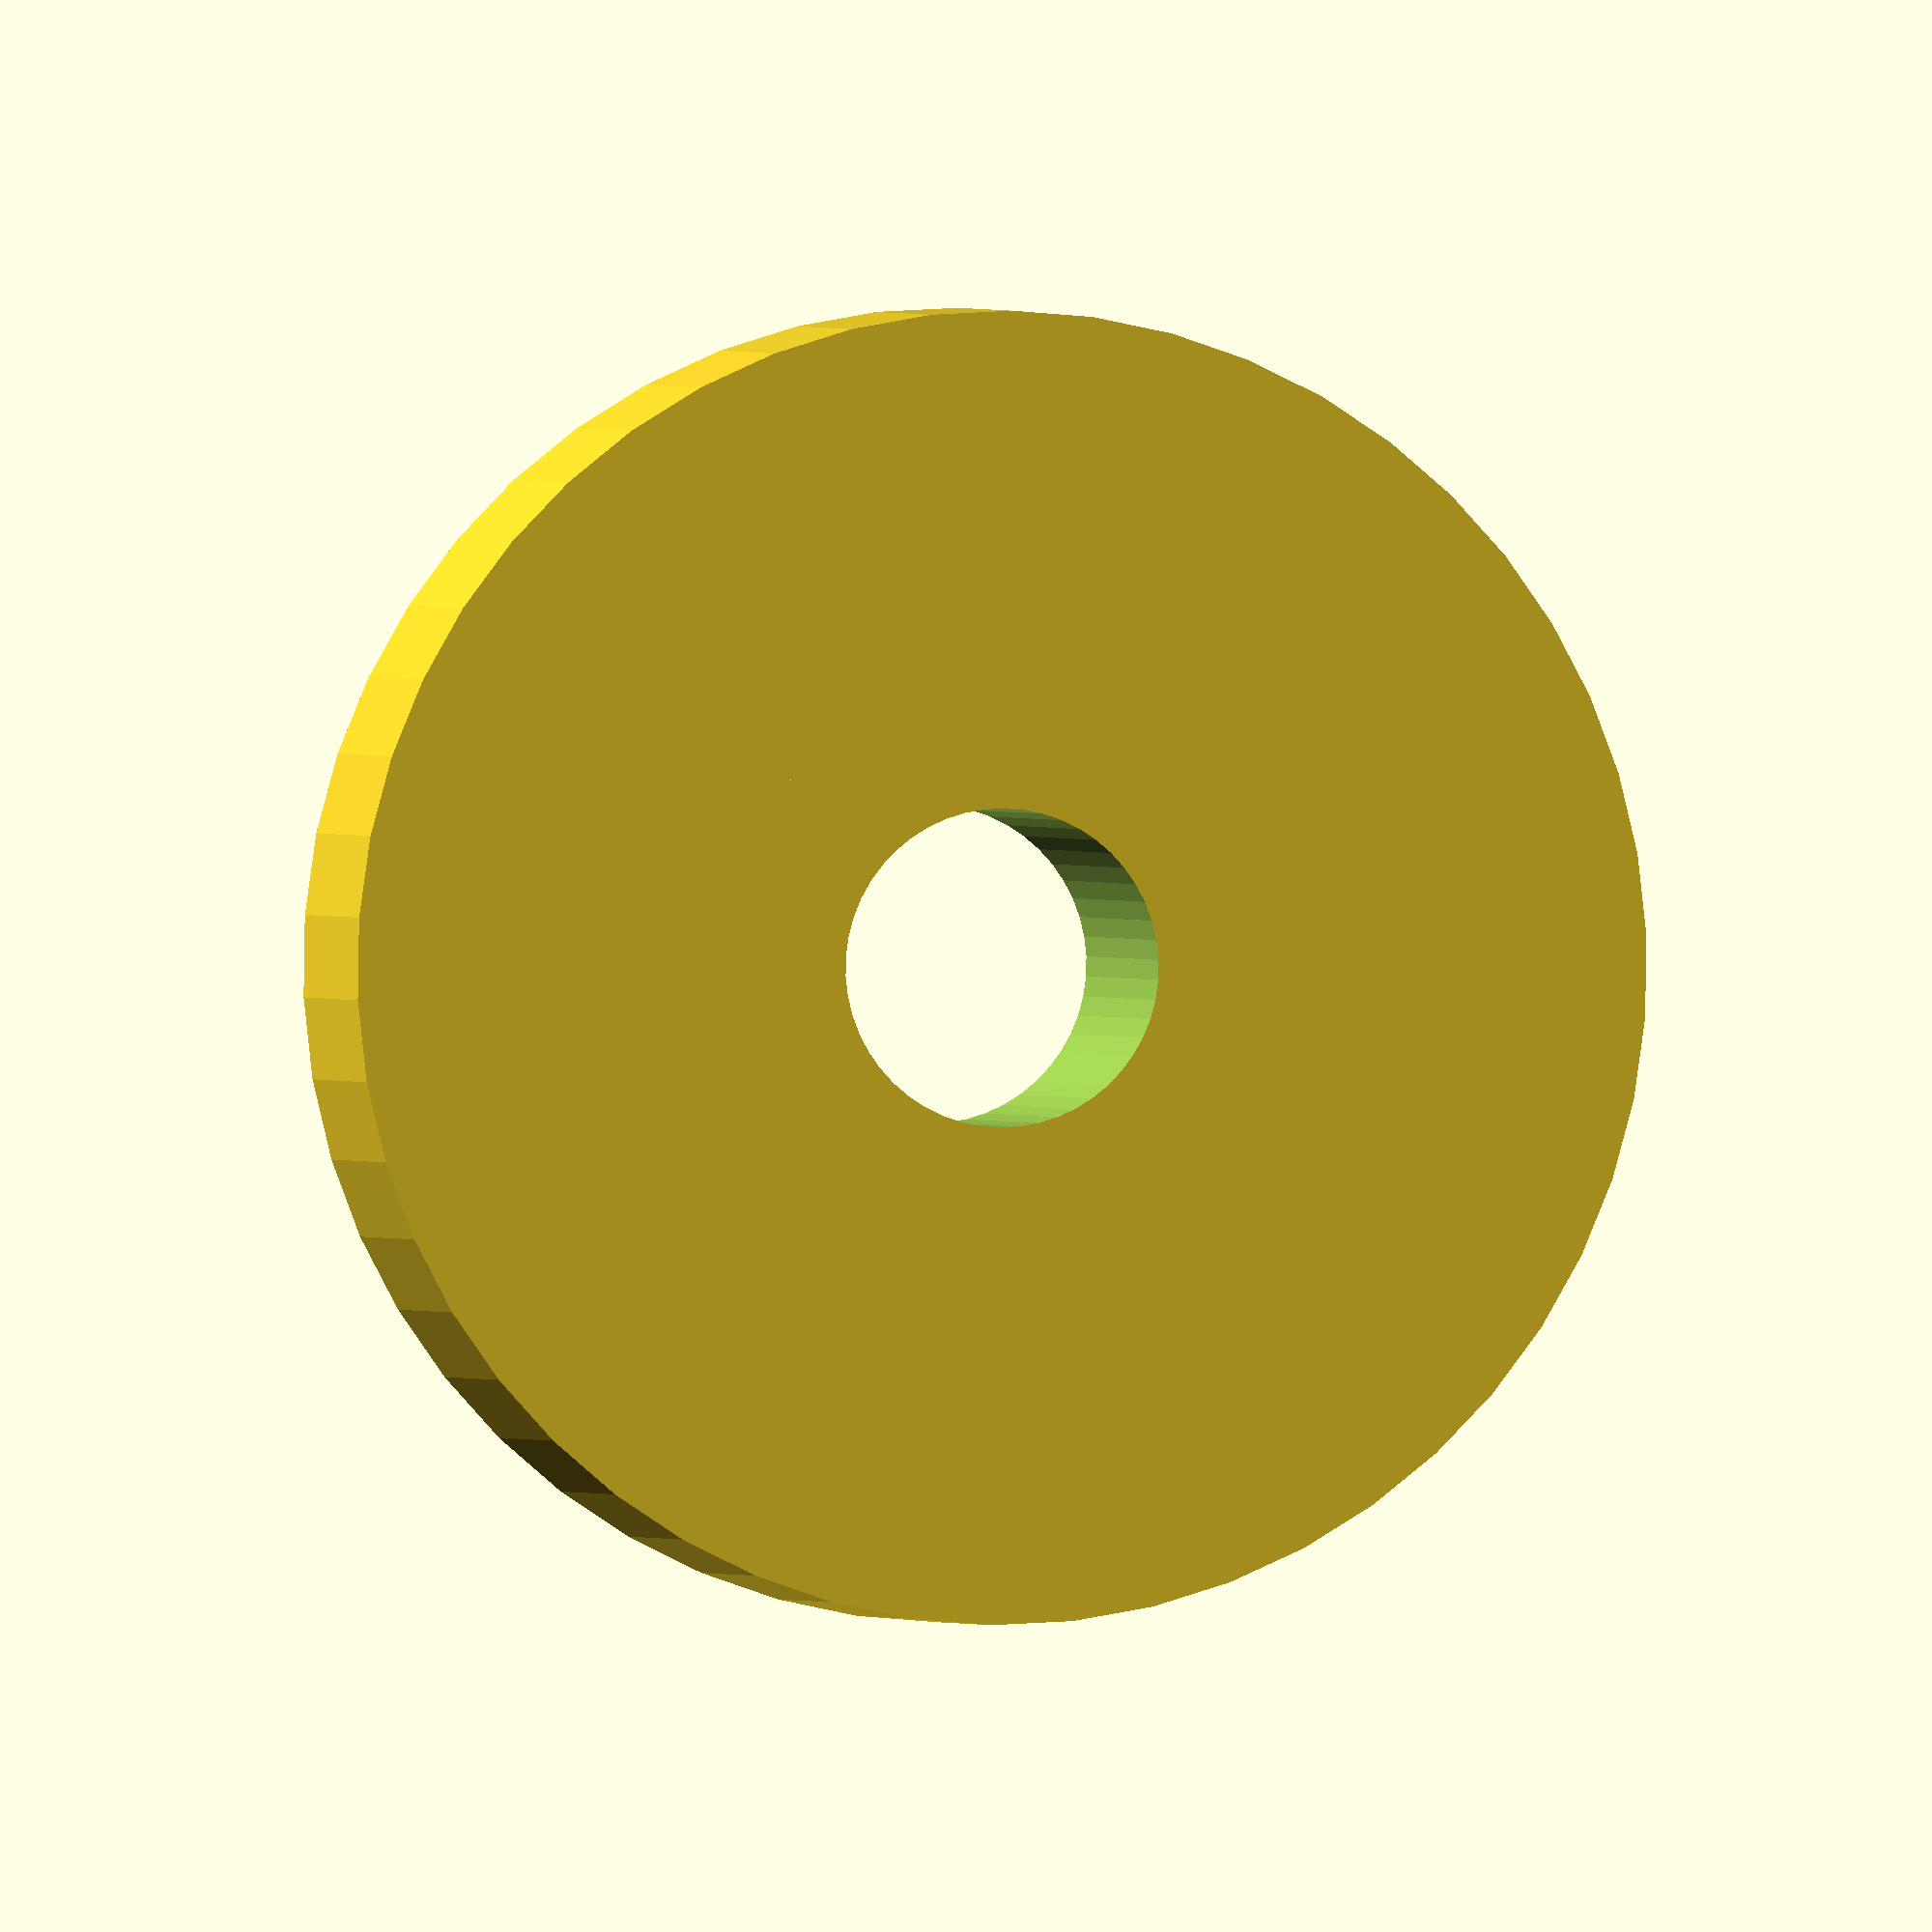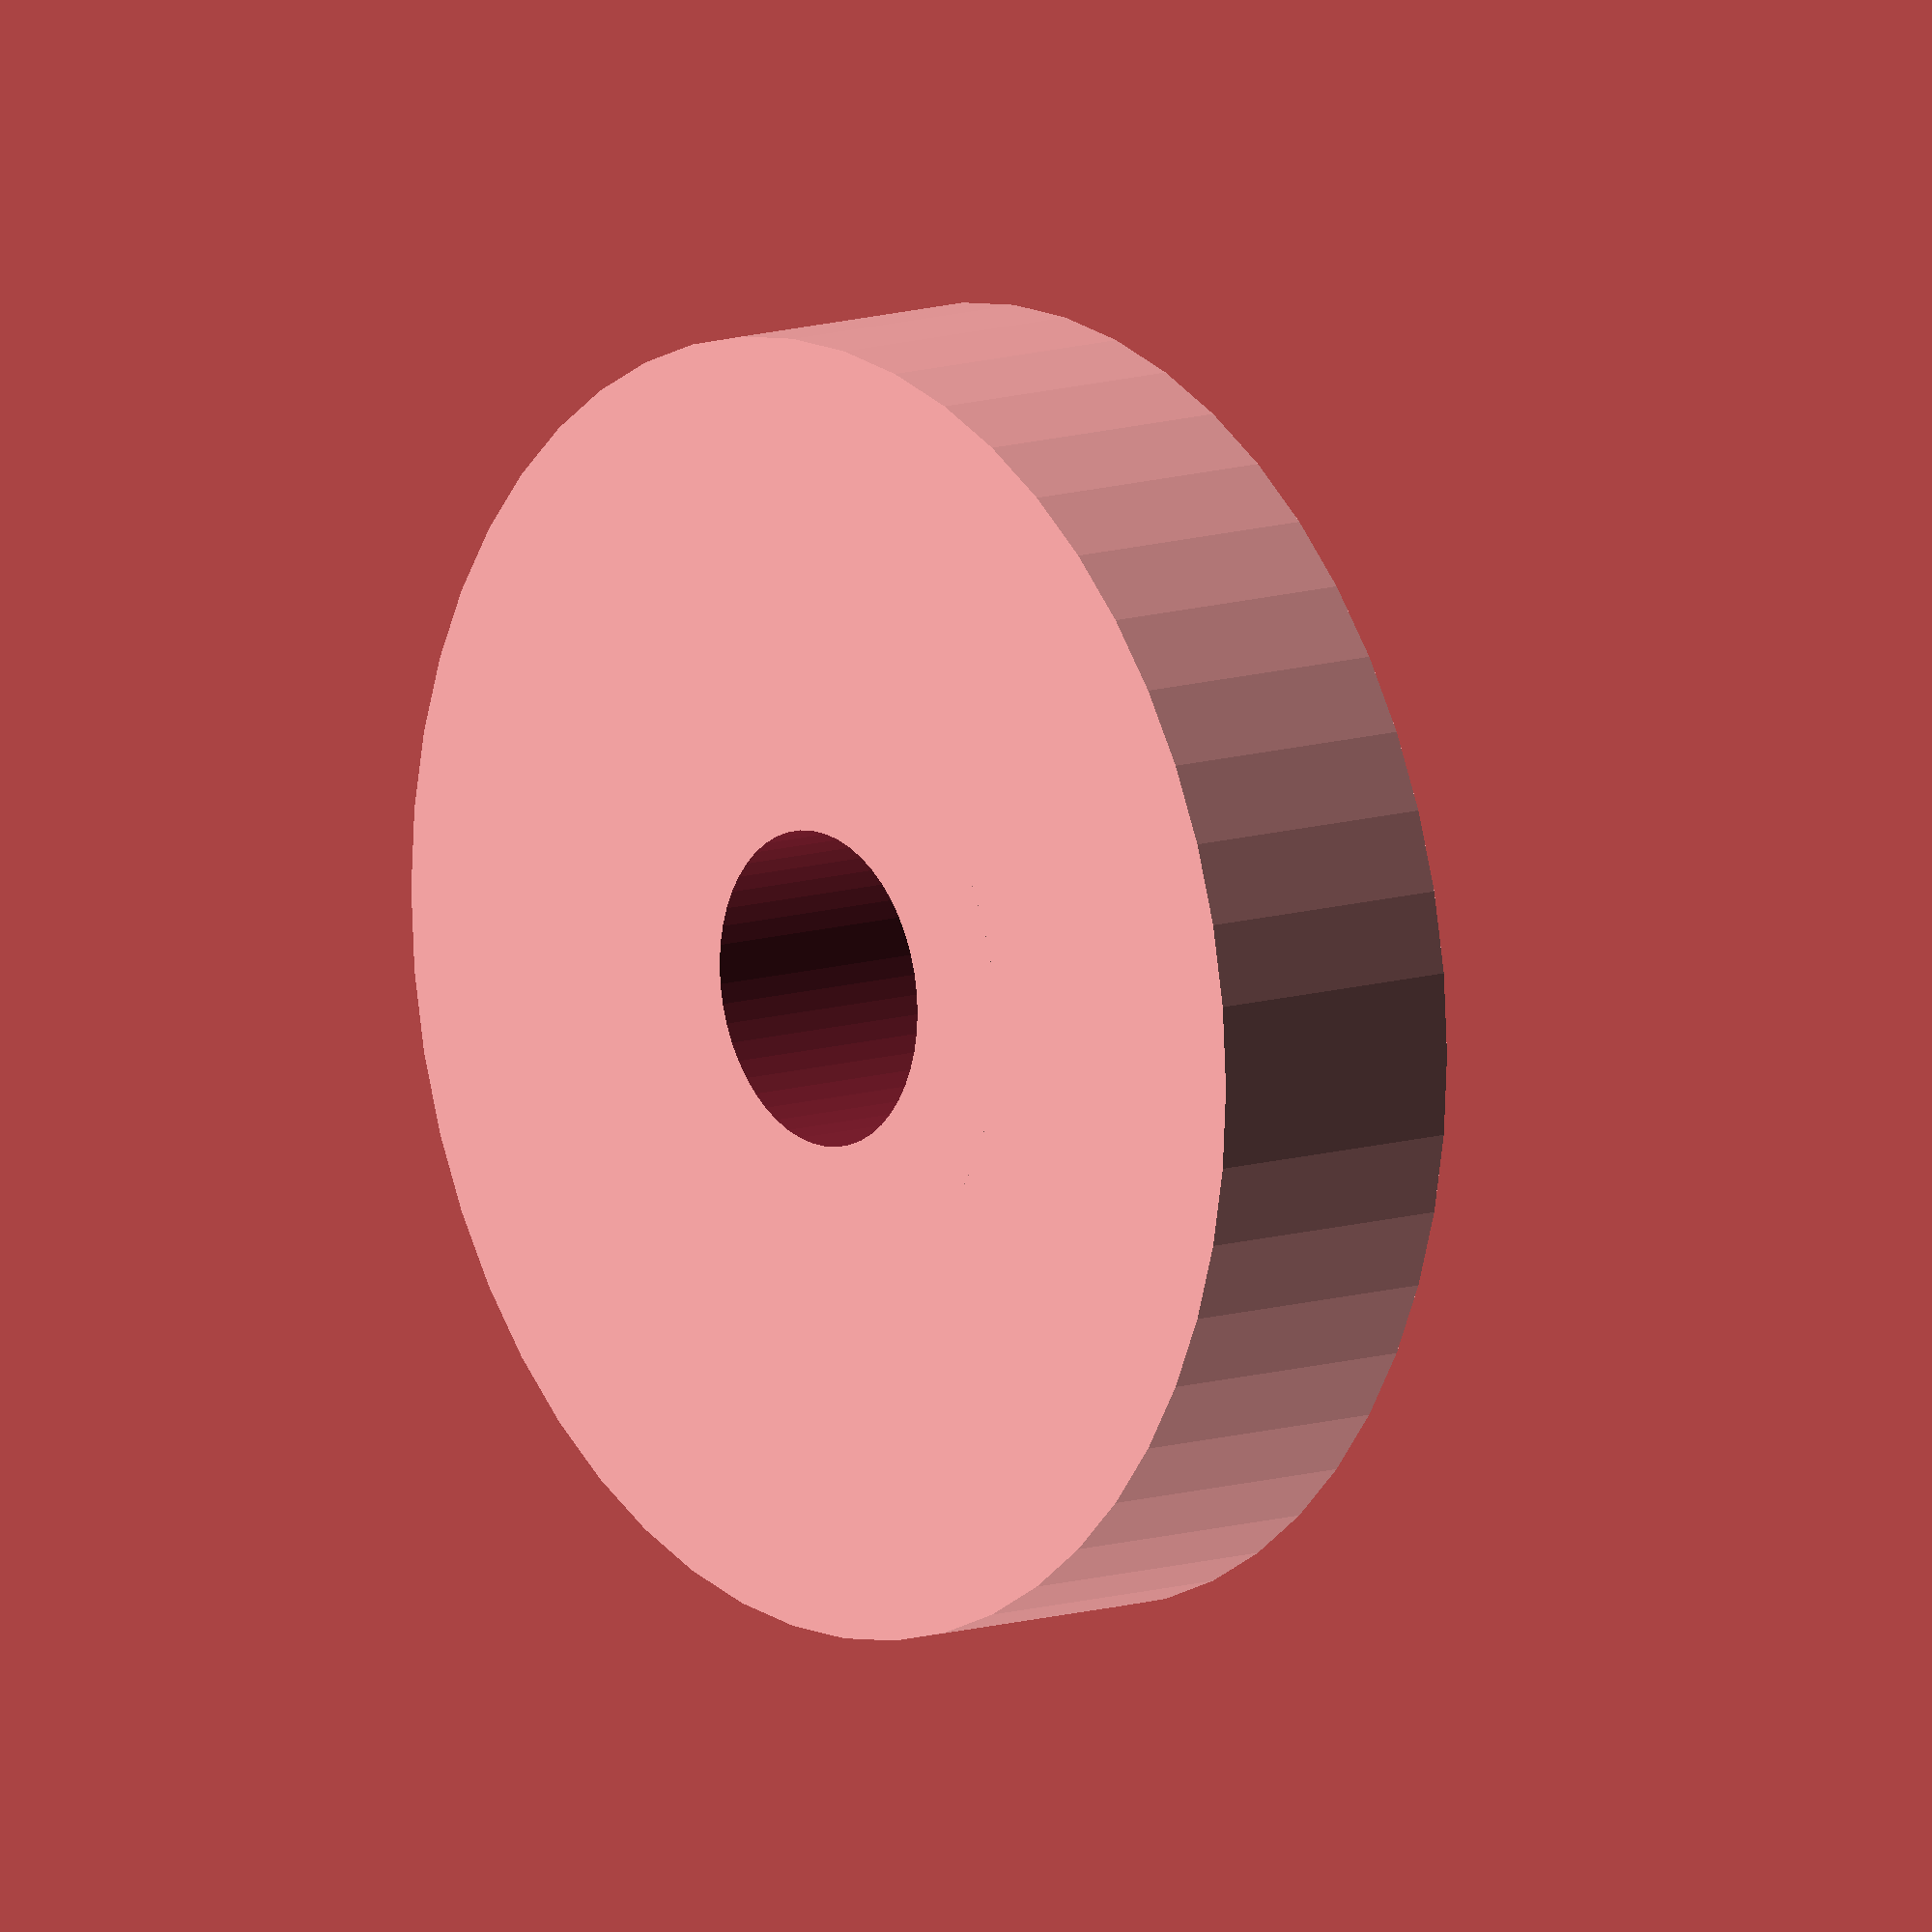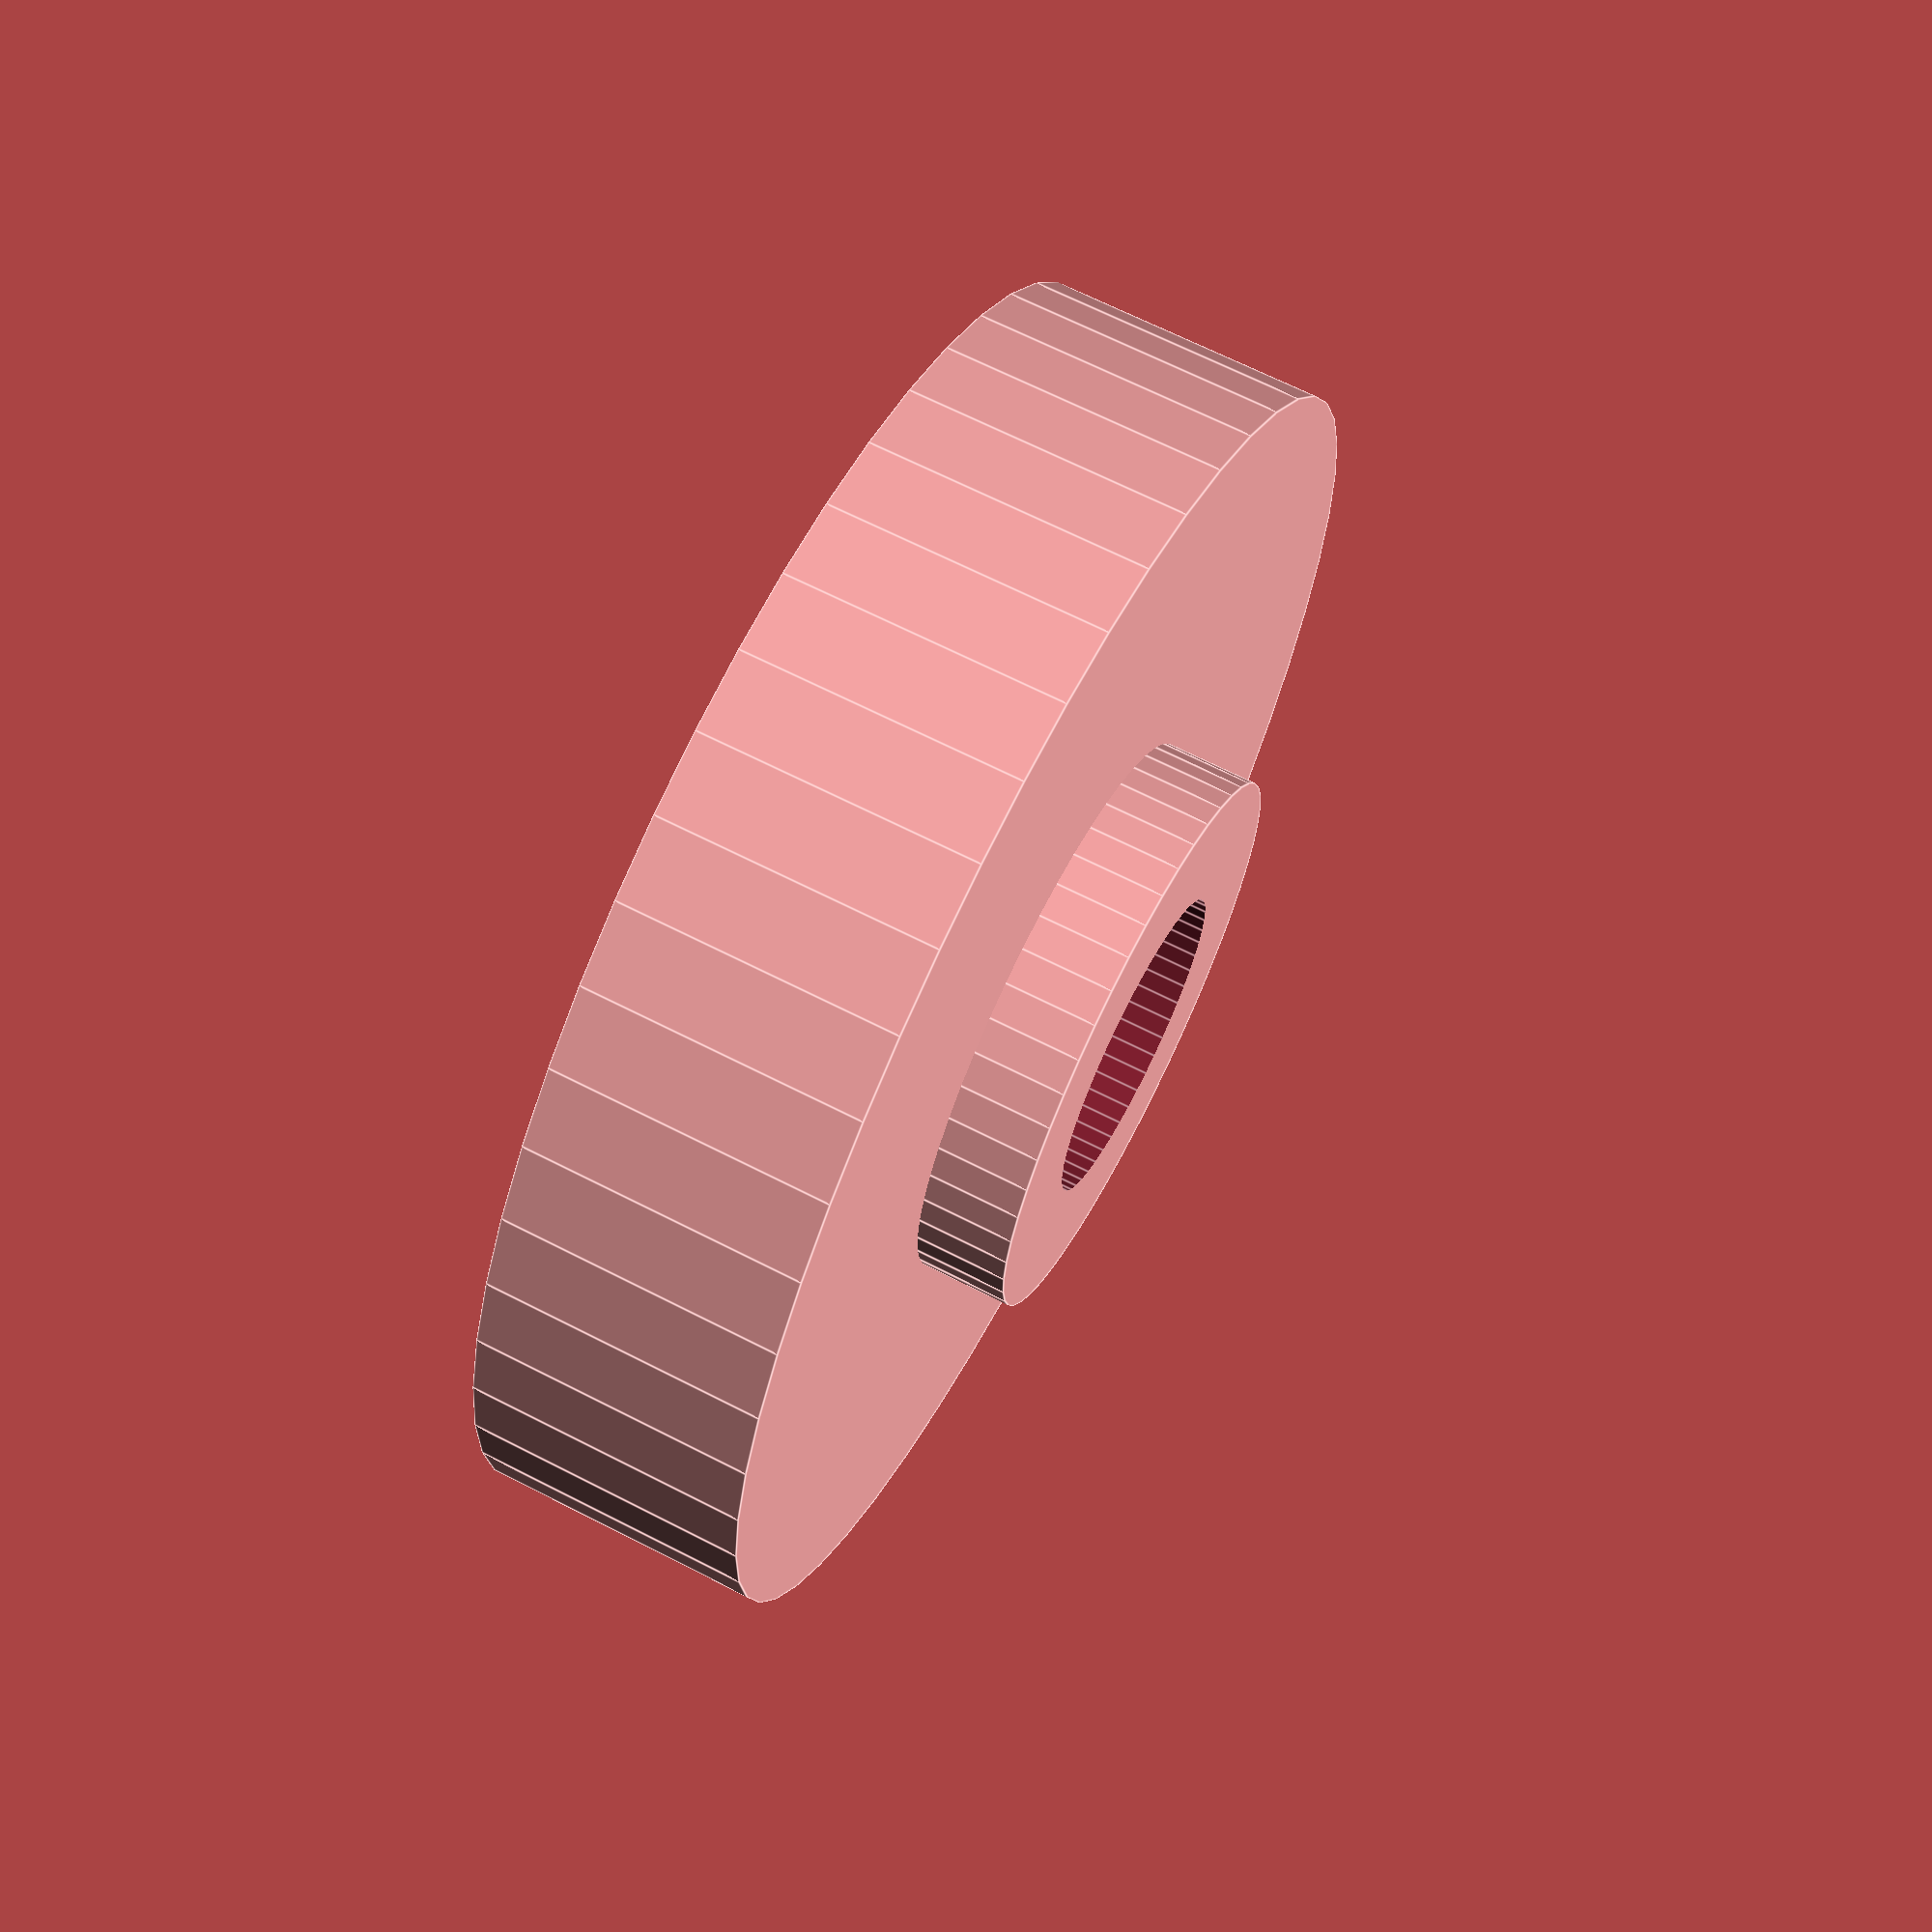
<openscad>
$fn = 50;


difference() {
	union() {
		translate(v = [0, 0, 0]) {
			rotate(a = [0, 0, 0]) {
				cylinder(h = 3, r = 7.0000000000);
			}
		}
		translate(v = [0, 0, 0]) {
			rotate(a = [0, 0, 0]) {
				cylinder(h = 4, r = 3.0500000000);
			}
		}
	}
	union() {
		translate(v = [0, 0, -125.0000000000]) {
			rotate(a = [0, 0, 0]) {
				cylinder(h = 250, r = 1.7000000000);
			}
		}
	}
}
</openscad>
<views>
elev=359.4 azim=348.3 roll=168.9 proj=o view=solid
elev=348.8 azim=93.6 roll=231.7 proj=o view=wireframe
elev=113.3 azim=220.5 roll=242.8 proj=p view=edges
</views>
